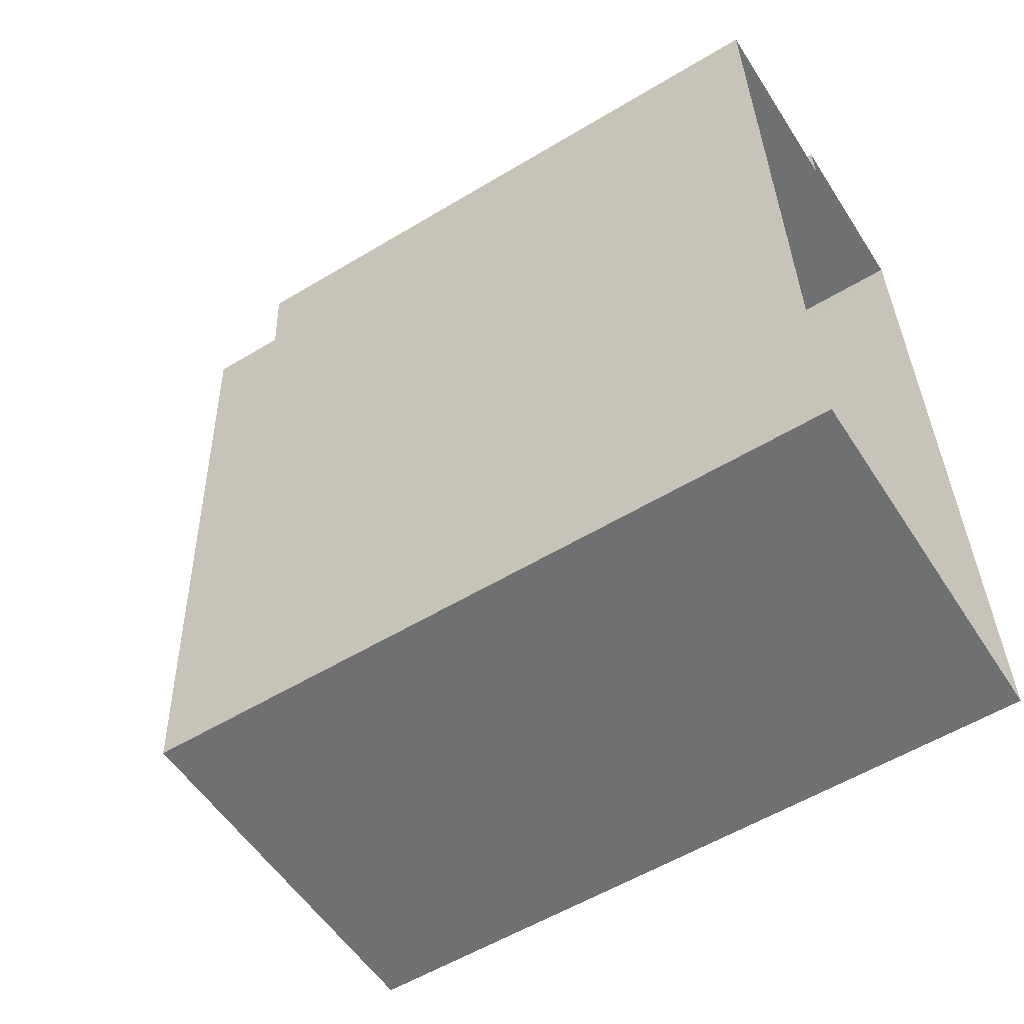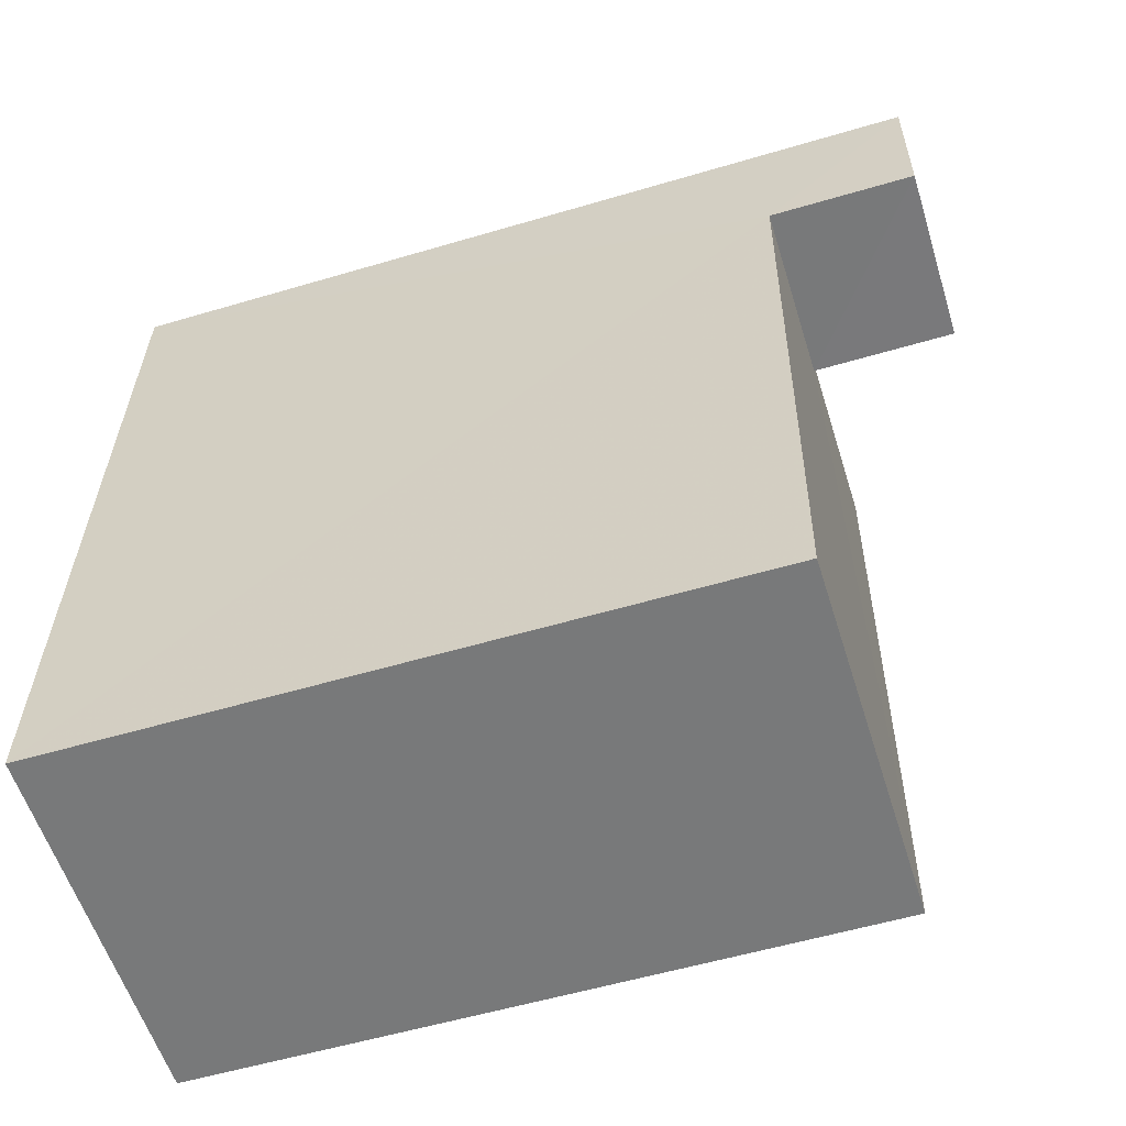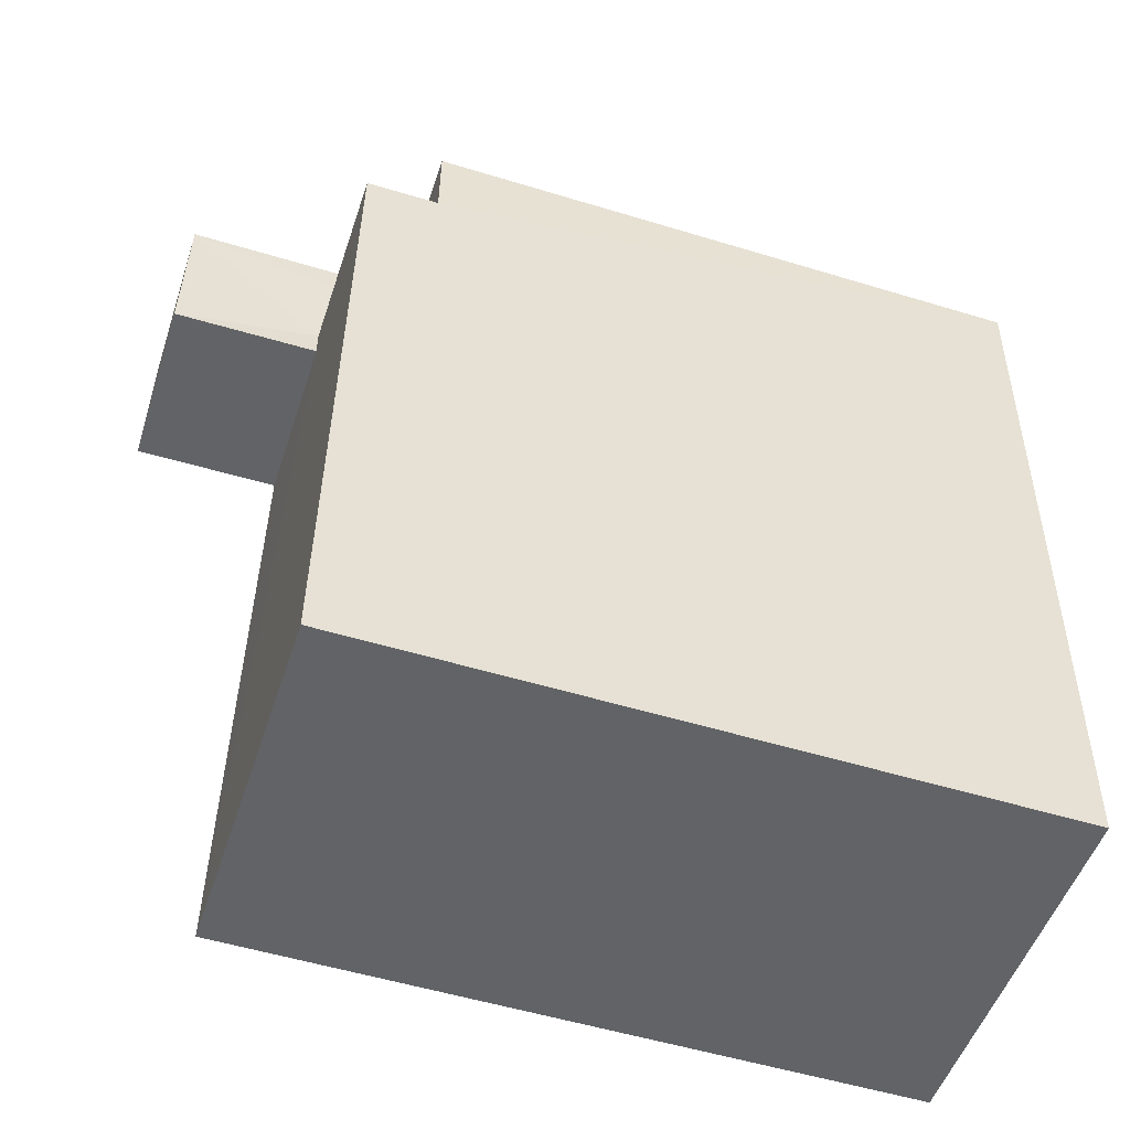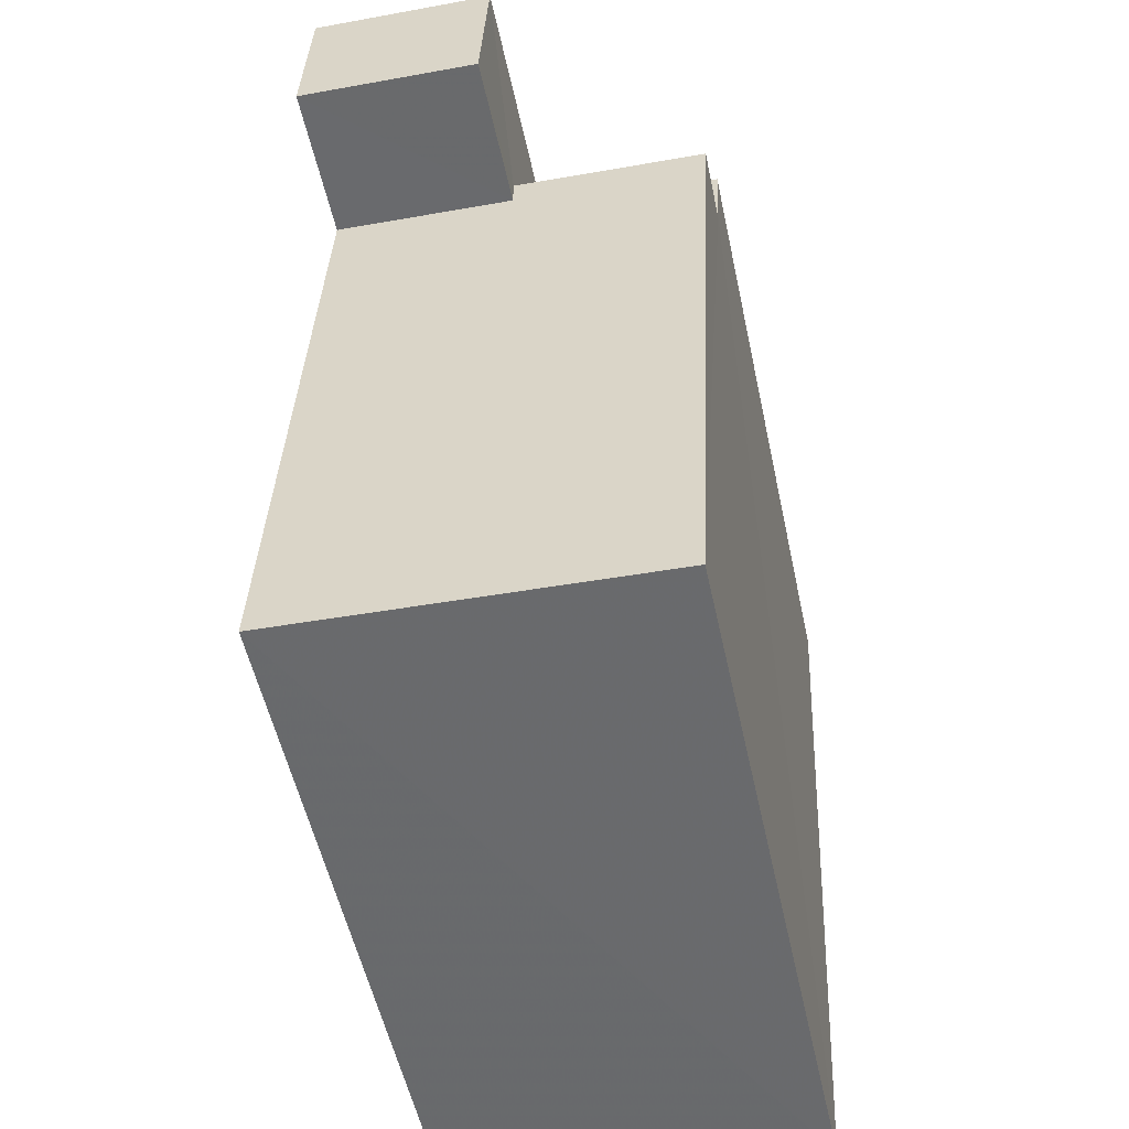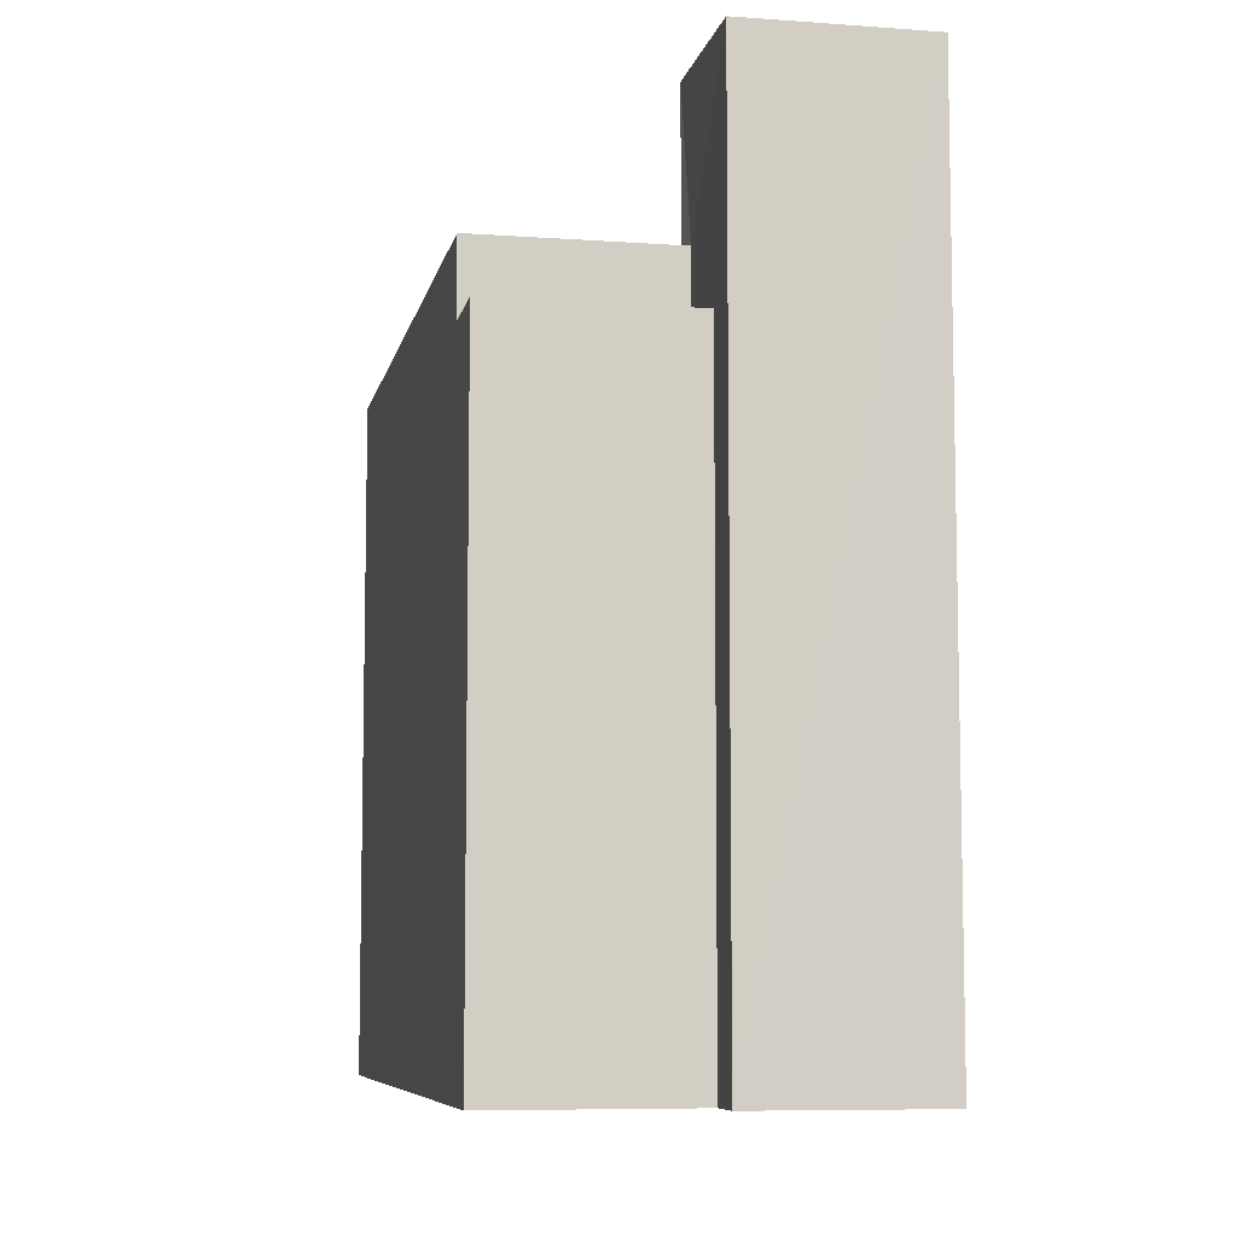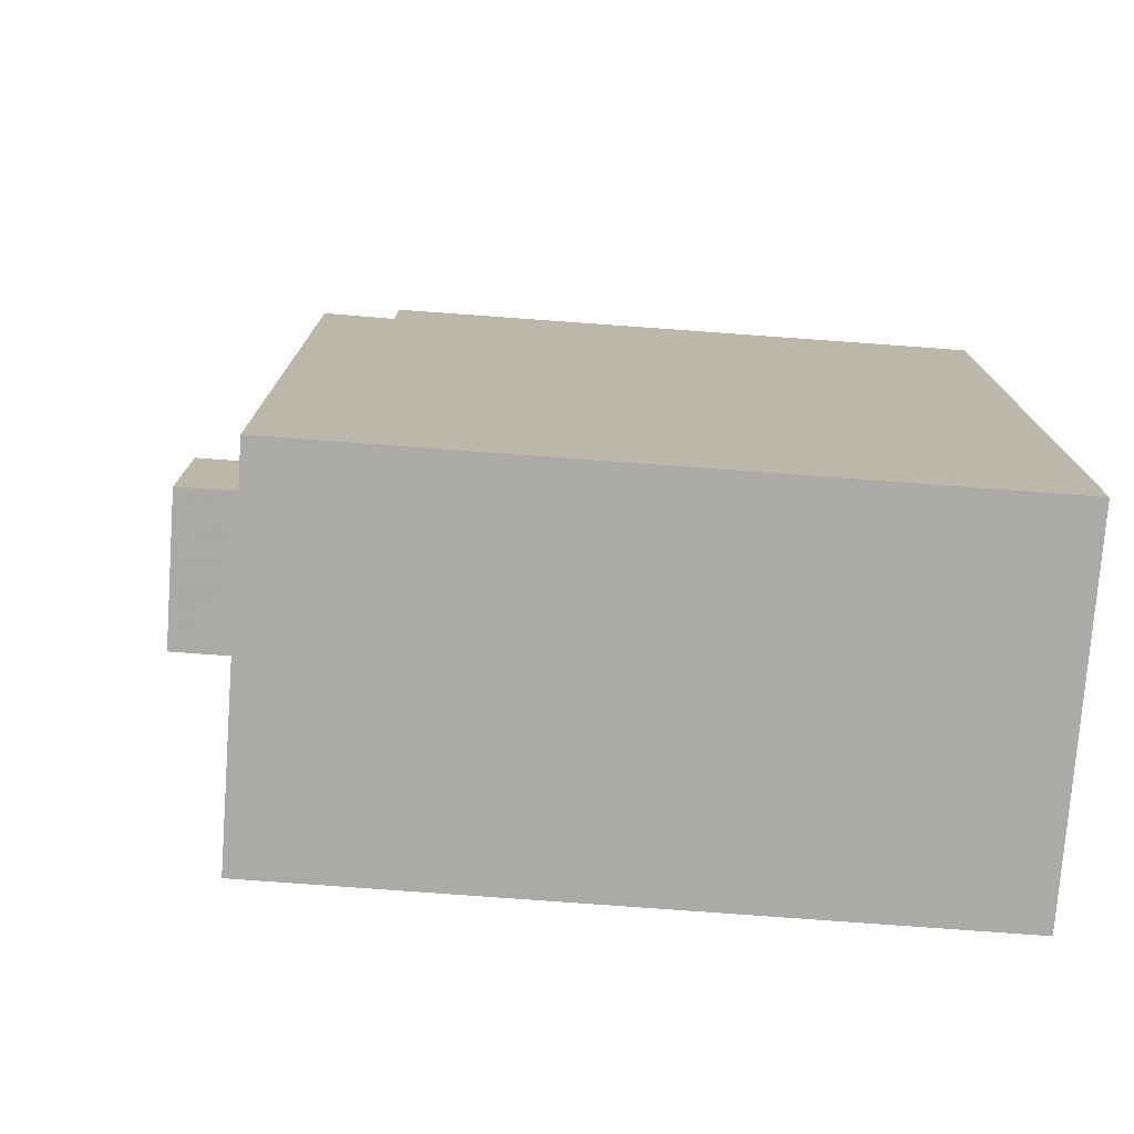
<metadata>
{"format":"obj","ext":"obj","renderer":"f3d","projection":"perspective","resolution":1024,"background":"white","views":[{"elev":-57.0,"azim":122.1,"up":"+Y"},{"elev":-55.5,"azim":-72.6,"up":"+Y"},{"elev":-53.4,"azim":72.0,"up":"+Y"},{"elev":-53.7,"azim":12.1,"up":"+Y"},{"elev":-7.8,"azim":166.1,"up":"+Z"},{"elev":-78.6,"azim":85.8,"up":"+Y"}]}
</metadata>
<code>
v -3.729e+05 -1.056e+05 22.58
v -3.729e+05 -1.056e+05 22.59
v -3.729e+05 -1.056e+05 22.58
v -3.729e+05 -1.056e+05 22.58
v -3.729e+05 -1.056e+05 22.59
v -3.729e+05 -1.056e+05 22.58
v -3.729e+05 -1.056e+05 35.78
v -3.729e+05 -1.056e+05 35.78
v -3.729e+05 -1.056e+05 35.78
v -3.729e+05 -1.056e+05 35.78
v -3.729e+05 -1.056e+05 35.78
v -3.729e+05 -1.056e+05 35.78
v -3.729e+05 -1.056e+05 38.62
v -3.729e+05 -1.056e+05 38.62
v -3.729e+05 -1.056e+05 38.62
v -3.729e+05 -1.056e+05 38.62
v -3.729e+05 -1.056e+05 34.38
v -3.729e+05 -1.056e+05 34.38
v -3.729e+05 -1.056e+05 34.38
v -3.729e+05 -1.056e+05 34.38
f 1 2 3
f 3 4 1
f 5 2 1
f 6 5 1
f 7 8 9
f 8 10 9
f 9 11 12
f 9 10 11
f 13 14 15
f 16 13 15
f 17 18 19
f 17 20 18
f 1 4 17
f 4 15 17
f 12 14 9
f 12 15 14
f 20 17 12
f 17 15 12
f 8 2 5
f 10 8 5
f 9 14 13
f 7 9 13
f 18 12 11
f 18 20 12
f 17 19 6
f 1 17 6
f 16 4 3
f 16 15 4
f 2 7 3
f 3 7 16
f 2 8 7
f 16 7 13
f 11 10 18
f 10 5 18
f 18 6 19
f 18 5 6

</code>
